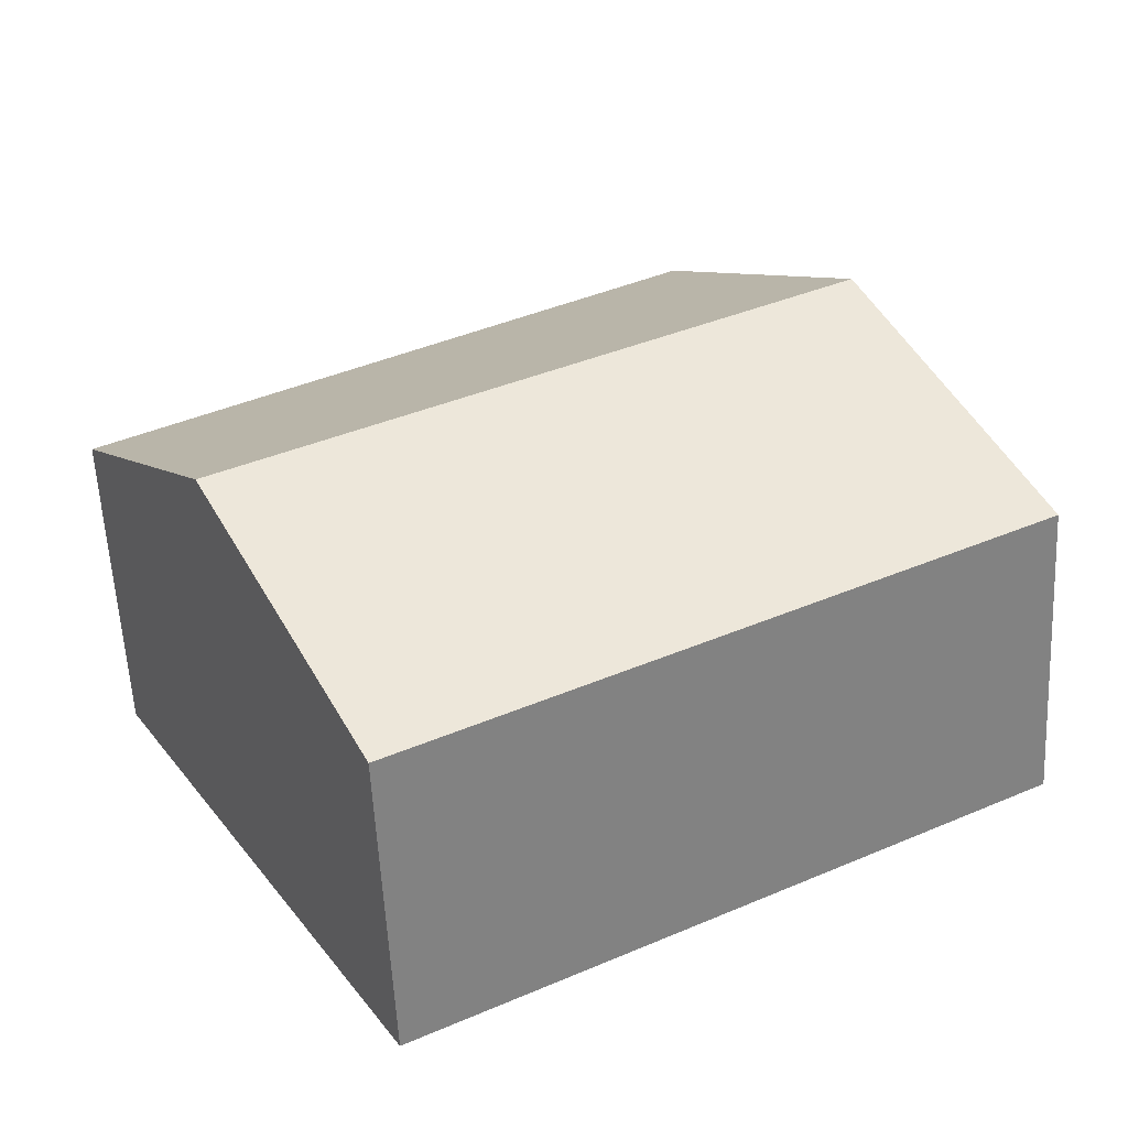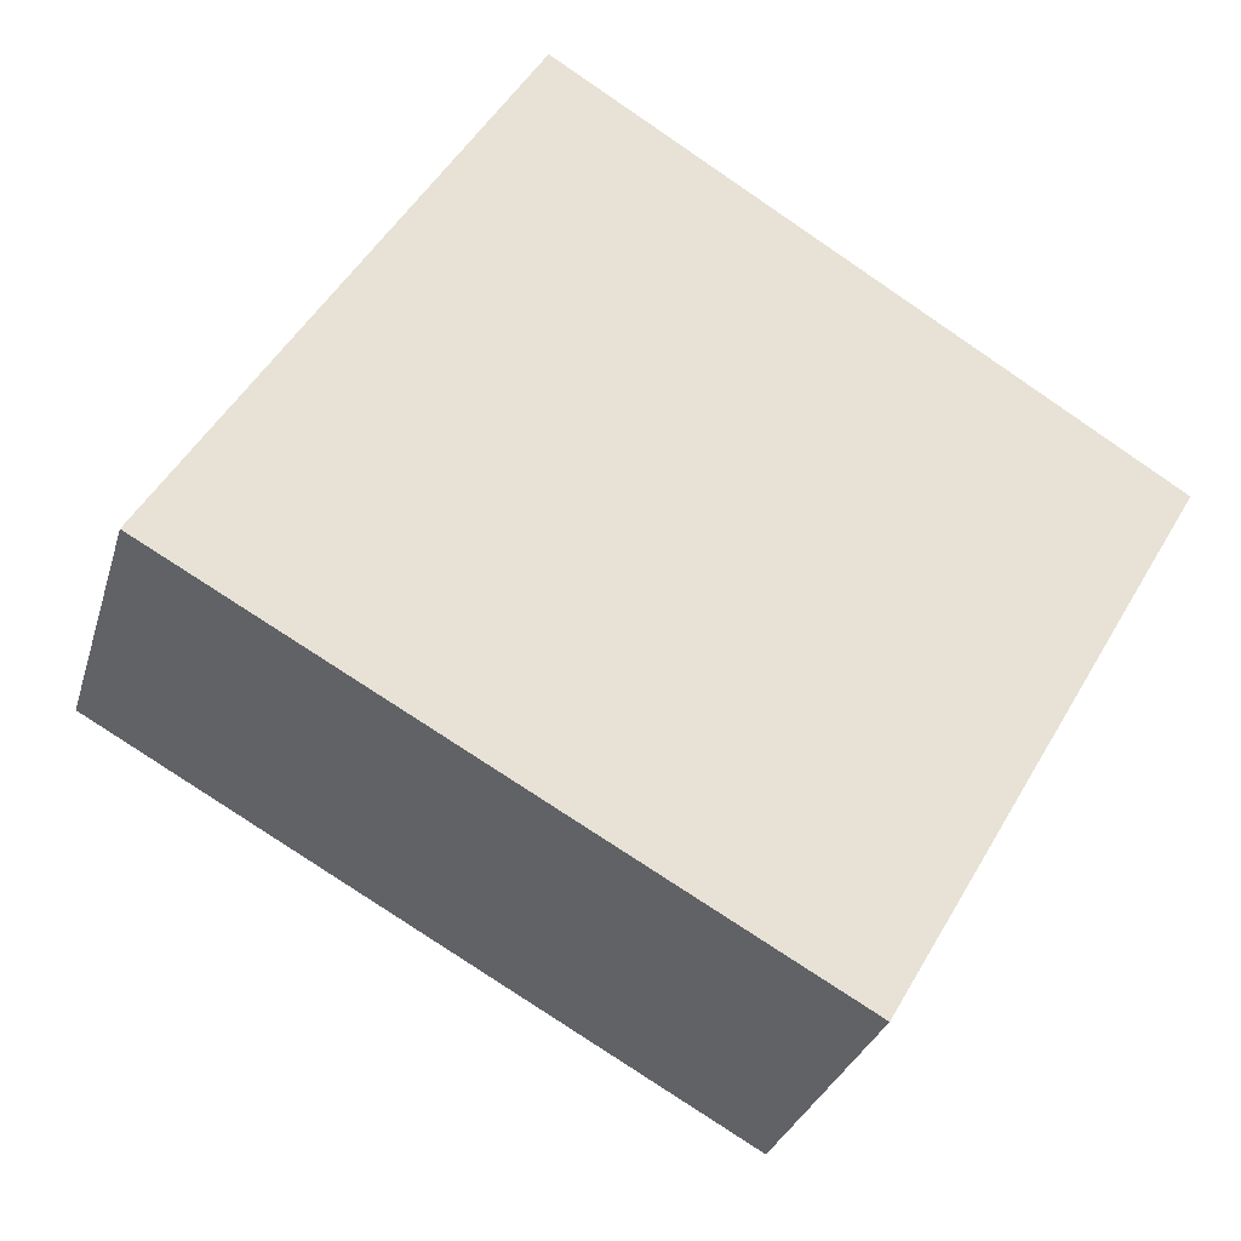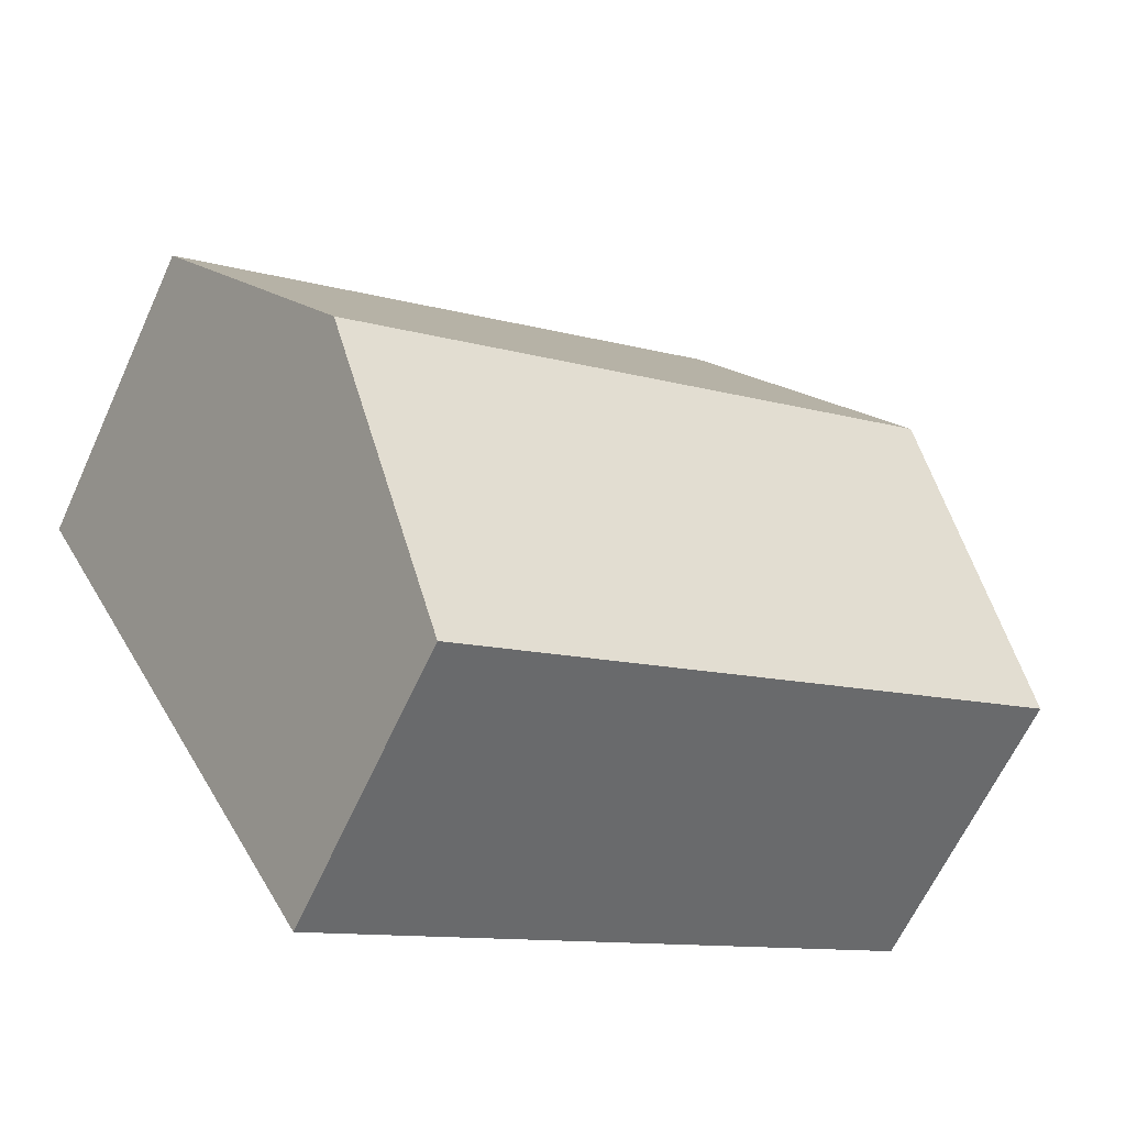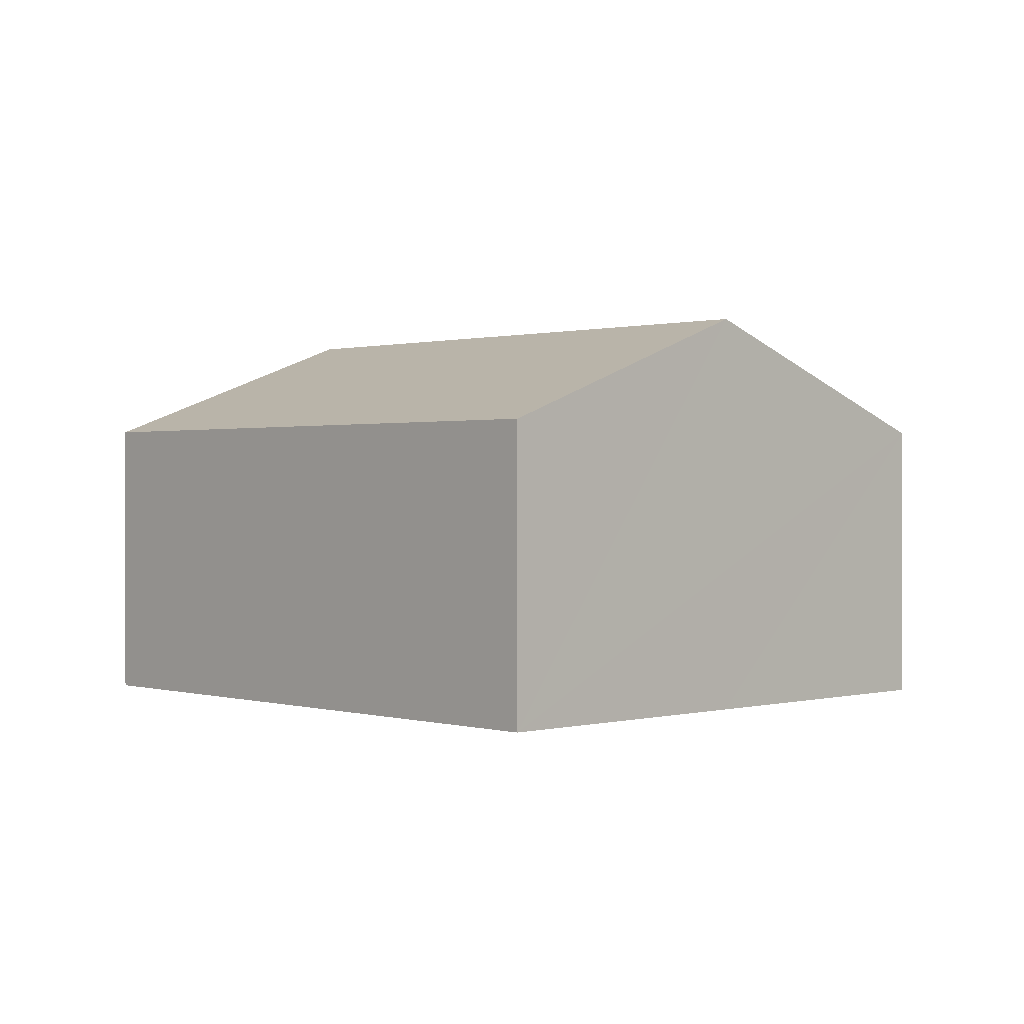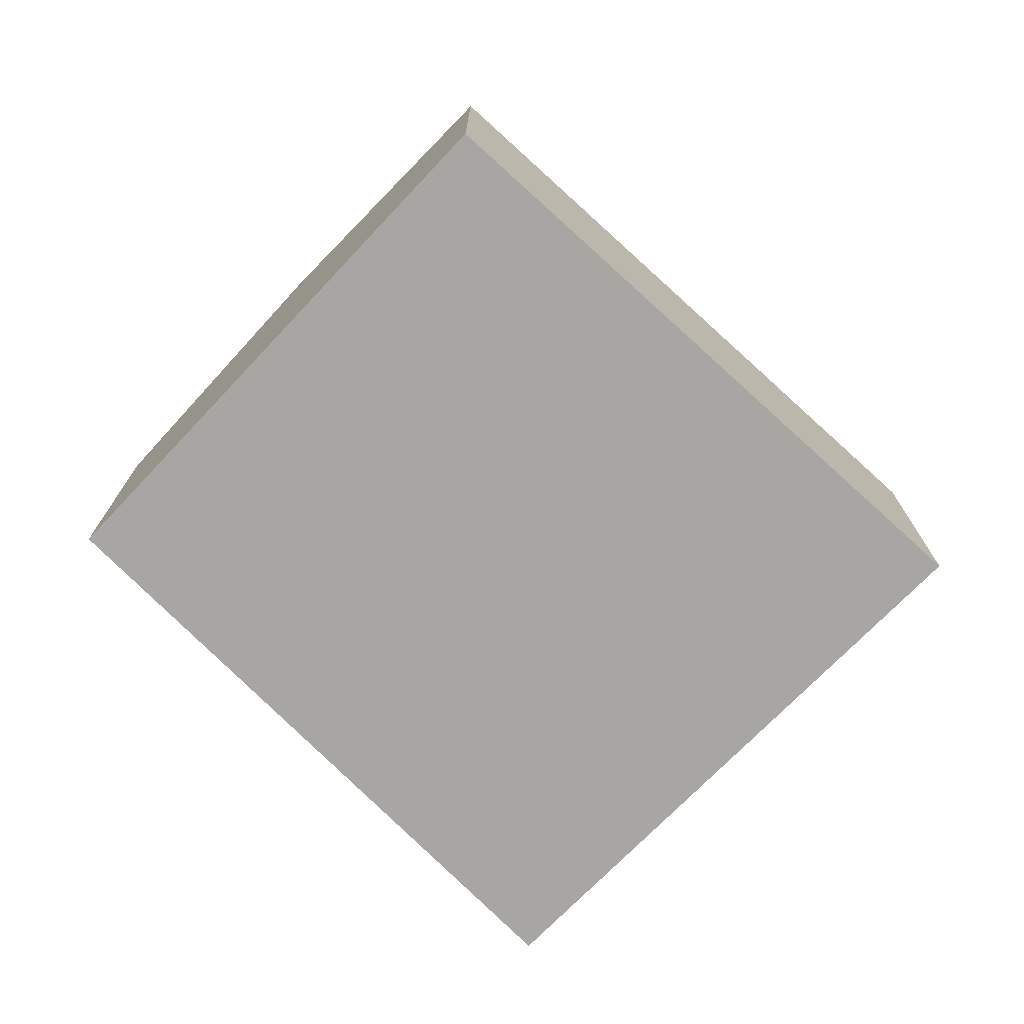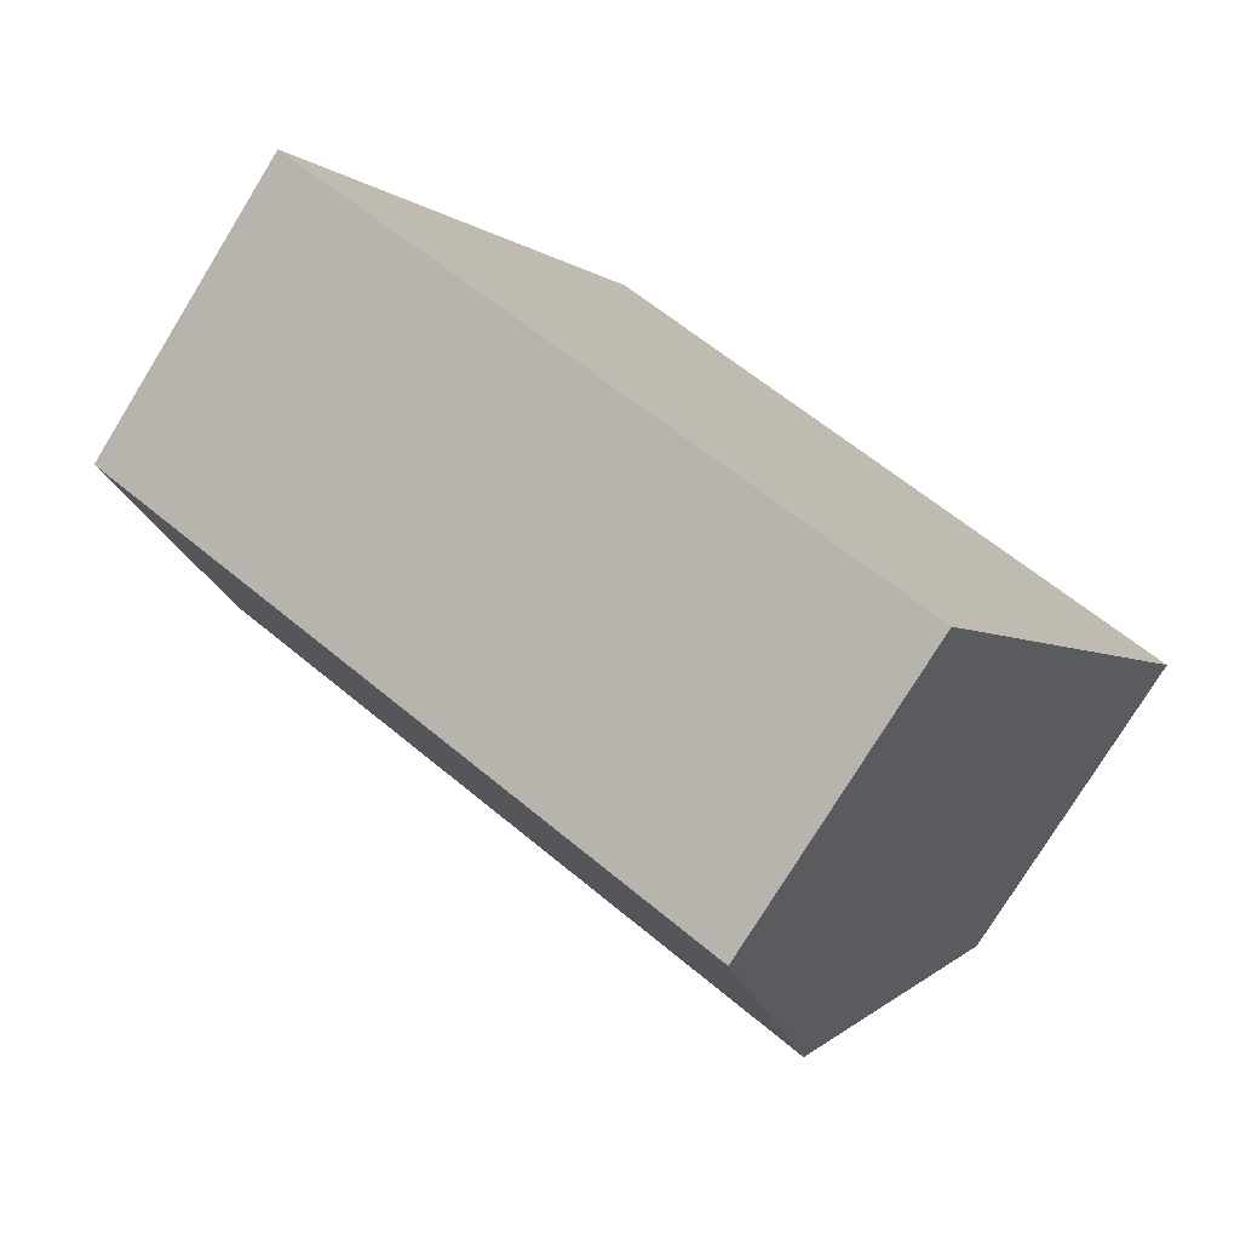
<metadata>
{"format":"obj","ext":"obj","renderer":"f3d","projection":"perspective","resolution":1024,"background":"white","views":[{"elev":-57.9,"azim":-177.1,"up":"+Z"},{"elev":-29.9,"azim":-15.4,"up":"+Z"},{"elev":-63.6,"azim":155.4,"up":"+Z"},{"elev":0.6,"azim":-103.6,"up":"+Y"},{"elev":-74.2,"azim":166.8,"up":"+Y"},{"elev":-76.9,"azim":-31.6,"up":"+Z"}]}
</metadata>
<code>
v  3.549 1.778 -1.971
v  0.956 2.443 1.577
v  4.474 2.443 -0.377
v  0 1.778 1.089e-16
v  1.934 1.762 3.192
v  5.309 1.843 1.062
v  3.549 1.207e-16 -1.971
v  0 0 0
v  0.956 -9.656e-17 1.577
v  1.934 -1.955e-16 3.192
v  5.309 -6.503e-17 1.062
v  4.474 2.308e-17 -0.377
g defaultobject
f 1 2 3
f 2 1 4
f 5 3 2
f 3 5 6
f 7 4 1
f 4 7 8
f 8 2 4
f 2 8 5
f 5 8 9
f 5 9 10
f 5 11 6
f 11 5 10
f 3 7 1
f 7 3 6
f 7 6 12
f 12 6 11
f 7 9 8
f 9 7 12
f 9 12 10
f 10 12 11

</code>
